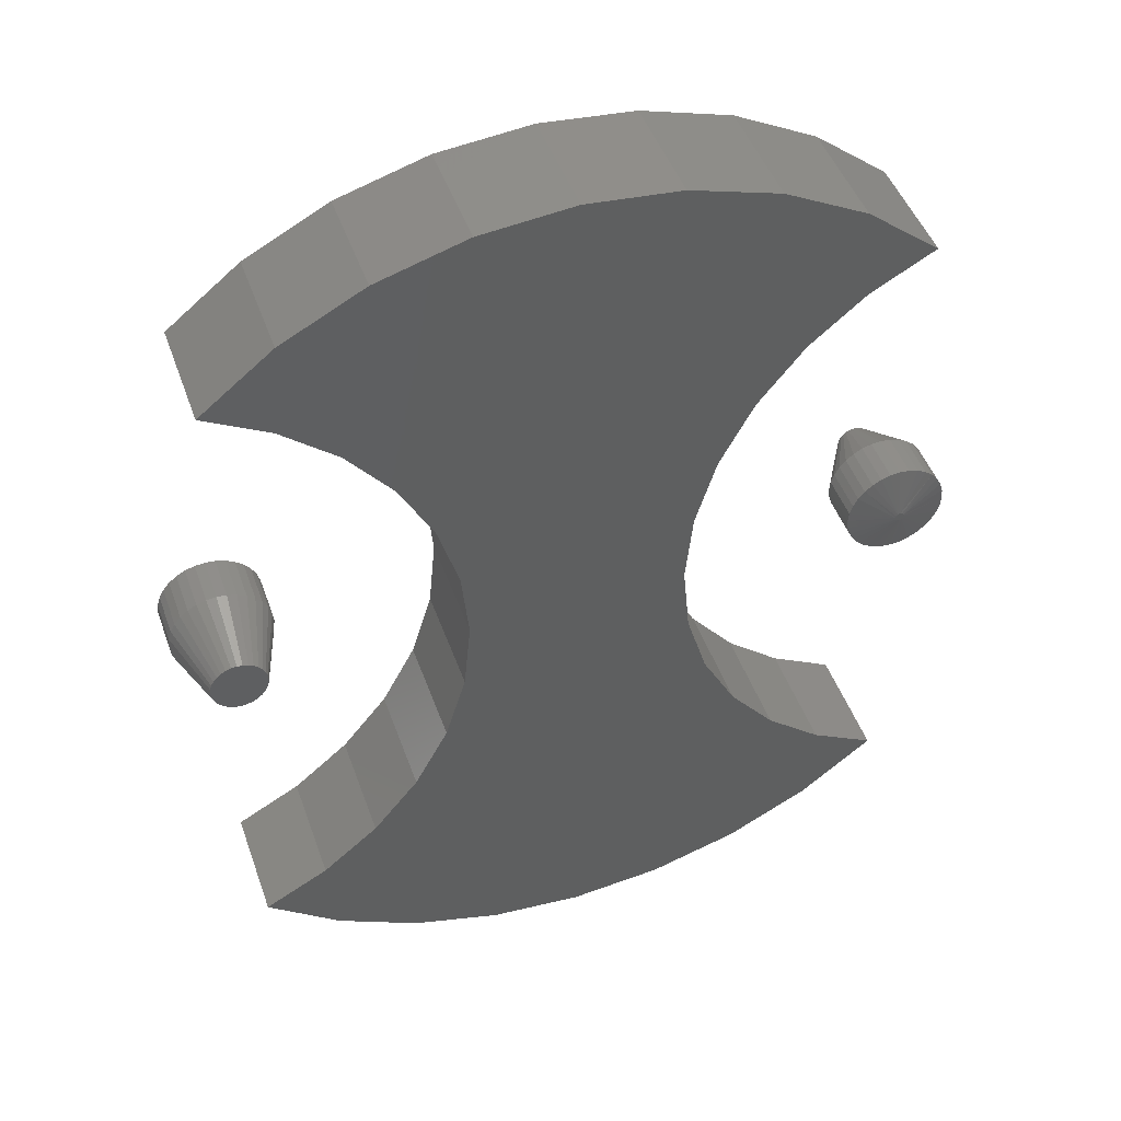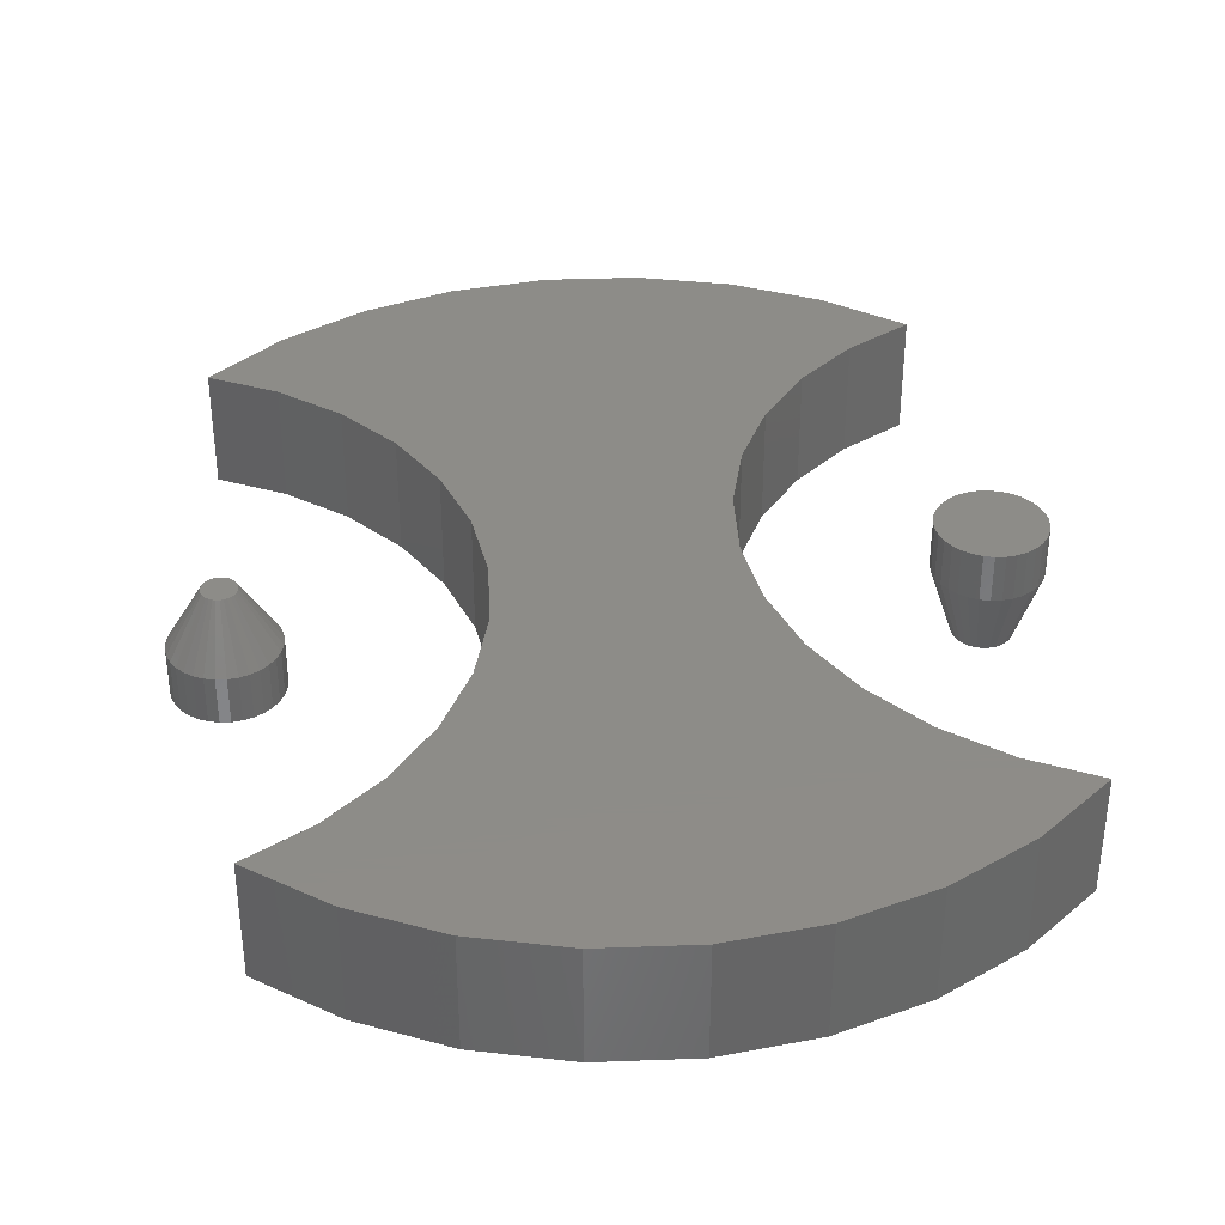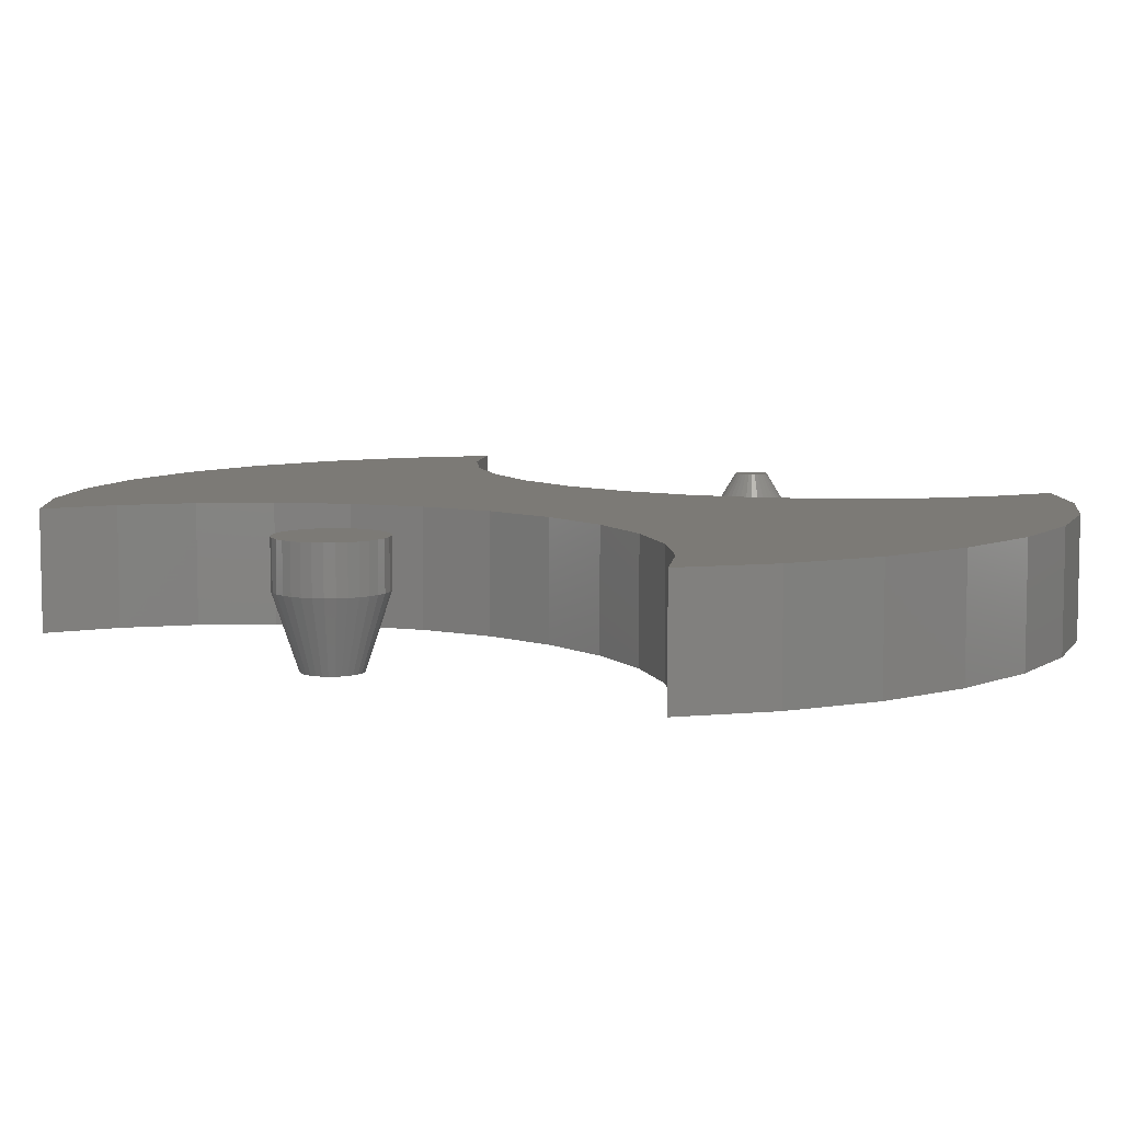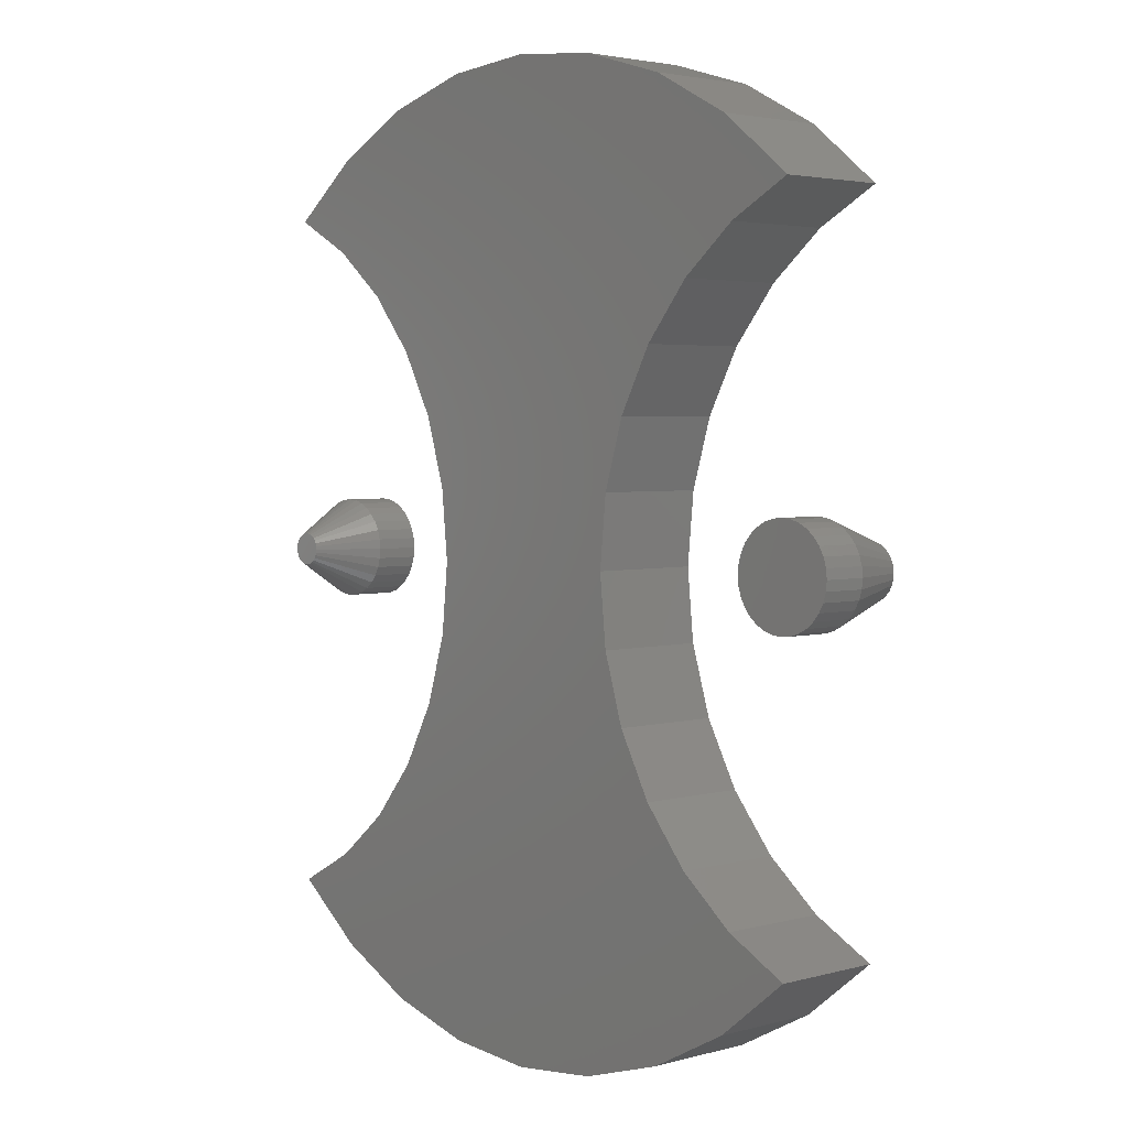
<metadata>
{"format":"stl","ext":"stl","renderer":"f3d","projection":"perspective","resolution":1024,"background":"white","views":[{"elev":46.8,"azim":160.9,"up":"+Y"},{"elev":36.6,"azim":-8.3,"up":"+Z"},{"elev":7.5,"azim":125.9,"up":"+Z"},{"elev":3.2,"azim":47.1,"up":"+Y"}]}
</metadata>
<code>
# stl→obj: 284 verts, 556 faces
v 0.2193 0.01994 0
v 0.2229 0.02102 0
v 0.2266 0.02138 0
v 0.2303 0.02102 0
v 0.2338 0.01994 0
v 0.2161 0.01819 0
v 0.2371 0.01819 0
v 0.2132 0.01584 0
v 0.2399 0.01584 0
v 0.2108 0.01298 0
v 0.2423 0.01298 0
v 0.2091 0.009705 0
v 0.244 0.009705 0
v 0.208 0.006157 0
v 0.2451 0.006157 0
v 0.244 -0.004771 0
v 0.2091 -0.004771 0
v 0.2451 -0.001223 0
v 0.2108 -0.008041 0
v 0.2423 -0.008041 0
v 0.2132 -0.01091 0
v 0.2399 -0.01091 0
v 0.2161 -0.01326 0
v 0.2371 -0.01326 0
v 0.2193 -0.01501 0
v 0.2338 -0.01501 0
v 0.2229 -0.01608 0
v 0.2266 -0.01645 0
v 0.2303 -0.01608 0
v 0.208 -0.001223 0
v 0.2076 0.002467 0
v 0.2455 0.002467 0
v 0.2611 0.002467 0.04688
v 0.2611 0.002467 0.07812
v 0.2604 -0.004271 0.04688
v 0.2604 -0.004271 0.07812
v 0.2585 -0.01075 0.04688
v 0.2585 -0.01075 0.07812
v 0.2553 -0.01672 0.04688
v 0.2553 -0.01672 0.07812
v 0.251 -0.02196 0.04688
v 0.251 -0.02196 0.07812
v 0.2458 -0.02625 0.04688
v 0.2458 -0.02625 0.07812
v 0.2398 -0.02944 0.04688
v 0.2398 -0.02944 0.07812
v 0.2333 -0.03141 0.04688
v 0.2333 -0.03141 0.07812
v 0.2266 -0.03207 0.04688
v 0.2266 -0.03207 0.07812
v 0.2198 -0.03141 0.04688
v 0.2198 -0.03141 0.07812
v 0.2133 -0.02944 0.04688
v 0.2133 -0.02944 0.07812
v 0.2074 -0.02625 0.04688
v 0.2074 -0.02625 0.07812
v 0.2021 -0.02196 0.04688
v 0.2021 -0.02196 0.07812
v 0.1978 -0.01672 0.04688
v 0.1978 -0.01672 0.07812
v 0.1947 -0.01075 0.04688
v 0.1947 -0.01075 0.07812
v 0.1927 -0.004271 0.04688
v 0.1927 -0.004271 0.07812
v 0.192 0.002467 0.04688
v 0.192 0.002467 0.07812
v 0.1927 0.009205 0.04688
v 0.1927 0.009205 0.07812
v 0.1947 0.01568 0.04688
v 0.1947 0.01568 0.07812
v 0.1978 0.02166 0.04688
v 0.1978 0.02166 0.07812
v 0.2021 0.02689 0.04688
v 0.2021 0.02689 0.07812
v 0.2074 0.03119 0.04688
v 0.2074 0.03119 0.07812
v 0.2133 0.03438 0.04688
v 0.2133 0.03438 0.07812
v 0.2198 0.03634 0.04688
v 0.2198 0.03634 0.07812
v 0.2266 0.03701 0.04688
v 0.2266 0.03701 0.07812
v 0.2333 0.03634 0.04688
v 0.2333 0.03634 0.07812
v 0.2398 0.03438 0.04688
v 0.2398 0.03438 0.07812
v 0.2458 0.03119 0.04688
v 0.2458 0.03119 0.07812
v 0.251 0.02689 0.04688
v 0.251 0.02689 0.07812
v 0.2553 0.02166 0.04688
v 0.2553 0.02166 0.07812
v 0.2585 0.01568 0.04688
v 0.2585 0.01568 0.07812
v 0.2604 0.009205 0.04688
v 0.2604 0.009205 0.07812
v -0.192 0.002467 0.007812
v -0.192 0.002467 0.03906
v -0.1927 -0.004271 0.007812
v -0.1927 -0.004271 0.03906
v -0.1947 -0.01075 0.007812
v -0.1947 -0.01075 0.03906
v -0.1978 -0.01672 0.007812
v -0.1978 -0.01672 0.03906
v -0.2021 -0.02196 0.007812
v -0.2021 -0.02196 0.03906
v -0.2074 -0.02625 0.007812
v -0.2074 -0.02625 0.03906
v -0.2133 -0.02944 0.007812
v -0.2133 -0.02944 0.03906
v -0.2198 -0.03141 0.007812
v -0.2198 -0.03141 0.03906
v -0.2266 -0.03207 0.007812
v -0.2266 -0.03207 0.03906
v -0.2333 -0.03141 0.007812
v -0.2333 -0.03141 0.03906
v -0.2398 -0.02944 0.007812
v -0.2398 -0.02944 0.03906
v -0.2458 -0.02625 0.007812
v -0.2458 -0.02625 0.03906
v -0.251 -0.02196 0.007812
v -0.251 -0.02196 0.03906
v -0.2553 -0.01672 0.007812
v -0.2553 -0.01672 0.03906
v -0.2585 -0.01075 0.007812
v -0.2585 -0.01075 0.03906
v -0.2604 -0.004271 0.007812
v -0.2604 -0.004271 0.03906
v -0.2611 0.002467 0.007812
v -0.2611 0.002467 0.03906
v -0.2604 0.009205 0.007812
v -0.2604 0.009205 0.03906
v -0.2585 0.01568 0.007812
v -0.2585 0.01568 0.03906
v -0.2553 0.02166 0.007812
v -0.2553 0.02166 0.03906
v -0.251 0.02689 0.007812
v -0.251 0.02689 0.03906
v -0.2458 0.03119 0.007812
v -0.2458 0.03119 0.03906
v -0.2398 0.03438 0.007812
v -0.2398 0.03438 0.03906
v -0.2333 0.03634 0.007812
v -0.2333 0.03634 0.03906
v -0.2266 0.03701 0.007812
v -0.2266 0.03701 0.03906
v -0.2198 0.03634 0.007812
v -0.2198 0.03634 0.03906
v -0.2133 0.03438 0.007812
v -0.2133 0.03438 0.03906
v -0.2074 0.03119 0.007812
v -0.2074 0.03119 0.03906
v -0.2021 0.02689 0.007812
v -0.2021 0.02689 0.03906
v -0.1978 0.02166 0.007812
v -0.1978 0.02166 0.03906
v -0.1947 0.01568 0.007812
v -0.1947 0.01568 0.03906
v -0.1927 0.009205 0.007812
v -0.1927 0.009205 0.03906
v -0.2204 0.0117 0.07812
v -0.2344 0.01032 0.07812
v -0.2187 0.01032 0.07812
v -0.2358 0.008635 0.07812
v -0.2173 0.008635 0.07812
v -0.2368 0.006716 0.07812
v -0.2163 0.006716 0.07812
v -0.2163 -0.001781 0.07812
v -0.2358 -0.003701 0.07812
v -0.2173 -0.003701 0.07812
v -0.2344 -0.005383 0.07812
v -0.2187 -0.005383 0.07812
v -0.2327 -0.006764 0.07812
v -0.2327 0.0117 0.07812
v -0.2223 0.01272 0.07812
v -0.2244 0.01336 0.07812
v -0.2266 0.01357 0.07812
v -0.2287 0.01336 0.07812
v -0.2308 0.01272 0.07812
v -0.2204 -0.006764 0.07812
v -0.2308 -0.00779 0.07812
v -0.2287 -0.008422 0.07812
v -0.2266 -0.008635 0.07812
v -0.2244 -0.008422 0.07812
v -0.2223 -0.00779 0.07812
v -0.2157 0.004633 0.07812
v -0.2375 0.004633 0.07812
v -0.2155 0.002467 0.07812
v -0.2377 0.002467 0.07812
v -0.2157 0.0003012 0.07812
v -0.2375 0.0003012 0.07812
v -0.2368 -0.001781 0.07812
v -0.2294 0.004112 0
v -0.2282 0.005316 0
v -0.2266 0.005757 0
v -0.2249 0.005316 0
v -0.2237 0.004112 0
v -0.2299 0.002467 0
v -0.2237 0.0008224 0
v -0.2282 -0.0003817 0
v -0.2294 0.0008224 0
v -0.2266 -0.0008224 0
v -0.2249 -0.0003817 0
v -0.2233 0.002467 0
v -0.0613 0.3201 0.07812
v 0.0641 0.3201 0.07812
v 0.001398 0.3262 0.07812
v 0.1245 0.3021 0.07812
v -0.1217 0.3021 0.07812
v 0.1802 0.2728 0.07812
v -0.1774 0.2728 0.07812
v 0.2294 0.2334 0.07812
v -0.2266 0.2334 0.07812
v 0.1861 0.2096 0.07812
v -0.1833 0.2096 0.07812
v 0.1482 0.178 0.07812
v -0.1454 0.178 0.07812
v 0.1172 0.1396 0.07812
v -0.1144 0.1396 0.07812
v 0.09412 0.09592 0.07812
v -0.09133 0.09592 0.07812
v 0.07994 0.04864 0.07812
v -0.07714 0.04864 0.07812
v 0.07515 -0.0004934 0.07812
v -0.07236 -0.0004934 0.07812
v 0.07994 -0.04963 0.07812
v -0.07714 -0.04963 0.07812
v 0.09412 -0.09691 0.07812
v -0.09133 -0.09691 0.07812
v 0.1172 -0.1406 0.07812
v -0.1144 -0.1406 0.07812
v 0.1482 -0.1789 0.07812
v -0.1454 -0.1789 0.07812
v 0.1861 -0.2106 0.07812
v -0.1833 -0.2106 0.07812
v 0.2294 -0.2344 0.07812
v -0.2266 -0.2344 0.07812
v 0.1802 -0.2738 0.07812
v -0.1774 -0.2738 0.07812
v 0.1245 -0.3031 0.07812
v -0.1217 -0.3031 0.07812
v 0.0641 -0.3211 0.07812
v -0.0613 -0.3211 0.07812
v 0.001398 -0.3272 0.07812
v 0.001398 0.3262 0
v 0.0641 0.3201 0
v -0.0613 0.3201 0
v 0.001398 -0.3272 0
v -0.0613 -0.3211 0
v 0.0641 -0.3211 0
v -0.1217 -0.3031 0
v 0.1245 -0.3031 0
v -0.1774 -0.2738 0
v 0.1802 -0.2738 0
v -0.2266 -0.2344 0
v 0.2294 -0.2344 0
v -0.1833 -0.2106 0
v 0.1861 -0.2106 0
v -0.1454 -0.1789 0
v 0.1482 -0.1789 0
v -0.1144 -0.1406 0
v 0.1172 -0.1406 0
v -0.09133 -0.09691 0
v 0.09412 -0.09691 0
v -0.07714 -0.04963 0
v 0.07994 -0.04963 0
v -0.07236 -0.0004934 0
v 0.07515 -0.0004934 0
v -0.07714 0.04864 0
v 0.07994 0.04864 0
v -0.09133 0.09592 0
v 0.09412 0.09592 0
v -0.1144 0.1396 0
v 0.1172 0.1396 0
v -0.1454 0.178 0
v 0.1482 0.178 0
v -0.1833 0.2096 0
v 0.1861 0.2096 0
v -0.2266 0.2334 0
v 0.2294 0.2334 0
v -0.1774 0.2728 0
v 0.1802 0.2728 0
v -0.1217 0.3021 0
v 0.1245 0.3021 0
f 1 2 3
f 1 3 4
f 5 1 4
f 6 1 5
f 7 6 5
f 8 6 7
f 9 8 7
f 10 8 9
f 11 10 9
f 12 10 11
f 13 12 11
f 14 12 13
f 15 14 13
f 16 17 18
f 19 17 16
f 20 19 16
f 21 19 20
f 22 21 20
f 23 21 22
f 24 23 22
f 25 23 24
f 26 25 24
f 27 25 26
f 28 27 26
f 29 28 26
f 17 30 18
f 18 30 31
f 18 31 32
f 32 31 14
f 32 14 15
f 33 34 35
f 35 34 36
f 35 36 37
f 37 36 38
f 37 38 39
f 39 38 40
f 39 40 41
f 41 40 42
f 41 42 43
f 43 42 44
f 43 44 45
f 45 44 46
f 45 46 47
f 47 46 48
f 47 48 49
f 49 48 50
f 49 50 51
f 51 50 52
f 51 52 53
f 53 52 54
f 53 54 55
f 55 54 56
f 55 56 57
f 57 56 58
f 57 58 59
f 59 58 60
f 59 60 61
f 61 60 62
f 61 62 63
f 63 62 64
f 63 64 65
f 65 64 66
f 65 66 67
f 67 66 68
f 67 68 69
f 69 68 70
f 69 70 71
f 71 70 72
f 71 72 73
f 73 72 74
f 73 74 75
f 75 74 76
f 75 76 77
f 77 76 78
f 77 78 79
f 79 78 80
f 79 80 81
f 81 80 82
f 81 82 83
f 83 82 84
f 83 84 85
f 85 84 86
f 85 86 87
f 87 86 88
f 87 88 89
f 89 88 90
f 89 90 91
f 91 90 92
f 91 92 93
f 93 92 94
f 93 94 95
f 95 94 96
f 95 96 33
f 33 96 34
f 31 63 65
f 31 30 63
f 33 18 32
f 33 35 18
f 17 61 63
f 17 63 30
f 19 59 61
f 19 61 17
f 21 57 59
f 21 59 19
f 23 55 57
f 23 57 21
f 25 53 55
f 25 55 23
f 27 51 53
f 27 53 25
f 28 49 51
f 28 51 27
f 29 47 49
f 29 49 28
f 26 45 47
f 26 47 29
f 24 43 45
f 24 45 26
f 22 41 43
f 22 43 24
f 20 39 41
f 20 41 22
f 16 37 39
f 16 39 20
f 35 37 18
f 18 37 16
f 32 95 33
f 32 15 95
f 65 14 31
f 65 67 14
f 13 93 95
f 13 95 15
f 11 91 93
f 11 93 13
f 9 89 91
f 9 91 11
f 7 87 89
f 7 89 9
f 5 85 87
f 5 87 7
f 4 83 85
f 4 85 5
f 3 81 83
f 3 83 4
f 2 79 81
f 2 81 3
f 1 77 79
f 1 79 2
f 6 75 77
f 6 77 1
f 8 73 75
f 8 75 6
f 10 71 73
f 10 73 8
f 12 69 71
f 12 71 10
f 67 69 14
f 14 69 12
f 82 80 78
f 84 82 78
f 84 78 86
f 86 78 76
f 86 76 88
f 88 76 74
f 88 74 90
f 90 74 72
f 90 72 92
f 92 72 70
f 92 70 94
f 94 70 68
f 94 68 96
f 36 62 38
f 38 62 60
f 38 60 40
f 40 60 58
f 40 58 42
f 42 58 56
f 42 56 44
f 44 56 54
f 44 54 46
f 46 54 52
f 46 52 50
f 46 50 48
f 96 68 34
f 34 68 66
f 34 66 36
f 36 66 64
f 36 64 62
f 97 98 99
f 99 98 100
f 99 100 101
f 101 100 102
f 101 102 103
f 103 102 104
f 103 104 105
f 105 104 106
f 105 106 107
f 107 106 108
f 107 108 109
f 109 108 110
f 109 110 111
f 111 110 112
f 111 112 113
f 113 112 114
f 113 114 115
f 115 114 116
f 115 116 117
f 117 116 118
f 117 118 119
f 119 118 120
f 119 120 121
f 121 120 122
f 121 122 123
f 123 122 124
f 123 124 125
f 125 124 126
f 125 126 127
f 127 126 128
f 127 128 129
f 129 128 130
f 129 130 131
f 131 130 132
f 131 132 133
f 133 132 134
f 133 134 135
f 135 134 136
f 135 136 137
f 137 136 138
f 137 138 139
f 139 138 140
f 139 140 141
f 141 140 142
f 141 142 143
f 143 142 144
f 143 144 145
f 145 144 146
f 145 146 147
f 147 146 148
f 147 148 149
f 149 148 150
f 149 150 151
f 151 150 152
f 151 152 153
f 153 152 154
f 153 154 155
f 155 154 156
f 155 156 157
f 157 156 158
f 157 158 159
f 159 158 160
f 159 160 97
f 97 160 98
f 161 162 163
f 162 164 163
f 163 164 165
f 165 164 166
f 165 166 167
f 168 169 170
f 170 169 171
f 170 171 172
f 171 173 172
f 174 162 161
f 174 161 175
f 174 175 176
f 174 176 177
f 174 177 178
f 174 178 179
f 180 172 173
f 180 173 181
f 180 181 182
f 180 182 183
f 180 183 184
f 180 184 185
f 167 166 186
f 186 166 187
f 186 187 188
f 188 187 189
f 188 189 190
f 190 189 191
f 190 191 168
f 168 191 192
f 168 192 169
f 189 187 130
f 187 132 130
f 98 160 188
f 160 186 188
f 160 158 167
f 186 160 167
f 158 156 165
f 167 158 165
f 156 154 163
f 165 156 163
f 154 152 161
f 163 154 161
f 152 150 175
f 161 152 175
f 148 146 176
f 176 150 148
f 175 150 176
f 144 142 179
f 178 144 179
f 178 177 144
f 142 140 174
f 179 142 174
f 140 138 162
f 174 140 162
f 138 136 164
f 162 138 164
f 136 134 166
f 164 136 166
f 187 134 132
f 166 134 187
f 177 176 146
f 146 144 177
f 188 190 98
f 190 100 98
f 130 128 189
f 128 191 189
f 128 126 192
f 191 128 192
f 126 124 169
f 192 126 169
f 124 122 171
f 169 124 171
f 122 120 173
f 171 122 173
f 120 118 181
f 173 120 181
f 116 114 182
f 182 118 116
f 181 118 182
f 112 110 185
f 184 112 185
f 184 183 112
f 110 108 180
f 185 110 180
f 108 106 172
f 180 108 172
f 106 104 170
f 172 106 170
f 104 102 168
f 170 104 168
f 190 102 100
f 168 102 190
f 183 182 114
f 114 112 183
f 193 194 195
f 193 195 196
f 197 193 196
f 193 197 198
f 199 200 201
f 202 200 199
f 203 202 199
f 204 199 201
f 204 201 198
f 204 198 197
f 129 193 198
f 129 131 193
f 196 145 147
f 196 147 149
f 149 151 196
f 196 151 153
f 196 153 197
f 193 131 133
f 133 135 193
f 193 135 137
f 193 137 194
f 204 197 153
f 204 153 155
f 204 155 157
f 204 157 159
f 204 159 97
f 195 194 137
f 195 137 139
f 195 139 141
f 195 141 143
f 195 143 145
f 195 145 196
f 97 199 204
f 97 99 199
f 200 113 115
f 200 115 117
f 117 119 200
f 200 119 121
f 200 121 201
f 199 99 101
f 101 103 199
f 199 103 105
f 199 105 203
f 198 201 121
f 198 121 123
f 198 123 125
f 198 125 127
f 198 127 129
f 202 203 105
f 202 105 107
f 202 107 109
f 202 109 111
f 202 111 113
f 202 113 200
f 205 206 207
f 206 205 208
f 208 205 209
f 208 209 210
f 210 209 211
f 210 211 212
f 212 211 213
f 212 213 214
f 214 213 215
f 214 215 216
f 216 215 217
f 216 217 218
f 218 217 219
f 218 219 220
f 220 219 221
f 220 221 222
f 222 221 223
f 222 223 224
f 224 223 225
f 224 225 226
f 226 225 227
f 226 227 228
f 228 227 229
f 228 229 230
f 230 229 231
f 230 231 232
f 232 231 233
f 232 233 234
f 234 233 235
f 234 235 236
f 236 235 237
f 236 237 238
f 238 237 239
f 238 239 240
f 240 239 241
f 240 241 242
f 242 241 243
f 242 243 244
f 245 246 247
f 248 249 250
f 250 249 251
f 250 251 252
f 252 251 253
f 252 253 254
f 254 253 255
f 254 255 256
f 256 255 257
f 256 257 258
f 258 257 259
f 258 259 260
f 260 259 261
f 260 261 262
f 262 261 263
f 262 263 264
f 264 263 265
f 264 265 266
f 266 265 267
f 266 267 268
f 268 267 269
f 268 269 270
f 270 269 271
f 270 271 272
f 272 271 273
f 272 273 274
f 274 273 275
f 274 275 276
f 276 275 277
f 276 277 278
f 278 277 279
f 278 279 280
f 280 279 281
f 280 281 282
f 282 281 283
f 282 283 284
f 284 283 247
f 284 247 246
f 267 223 269
f 269 223 221
f 269 221 271
f 271 221 219
f 271 219 273
f 273 219 217
f 273 217 275
f 275 217 215
f 275 215 277
f 277 215 213
f 277 213 279
f 223 267 225
f 225 267 265
f 225 265 227
f 227 265 263
f 227 263 229
f 229 263 261
f 229 261 231
f 231 261 259
f 231 259 233
f 233 259 257
f 233 257 235
f 235 257 255
f 235 255 237
f 279 213 281
f 281 213 211
f 281 211 283
f 283 211 209
f 283 209 247
f 247 209 205
f 247 205 245
f 245 205 207
f 245 207 246
f 246 207 206
f 246 206 284
f 284 206 208
f 284 208 282
f 282 208 210
f 282 210 280
f 280 210 212
f 268 226 266
f 266 226 228
f 266 228 264
f 264 228 230
f 264 230 262
f 262 230 232
f 262 232 260
f 260 232 234
f 260 234 258
f 258 234 236
f 258 236 256
f 226 268 224
f 224 268 270
f 224 270 222
f 222 270 272
f 222 272 220
f 220 272 274
f 220 274 218
f 218 274 276
f 218 276 216
f 216 276 278
f 216 278 214
f 214 278 280
f 214 280 212
f 256 236 254
f 254 236 238
f 254 238 252
f 252 238 240
f 252 240 250
f 250 240 242
f 250 242 248
f 248 242 244
f 248 244 249
f 249 244 243
f 249 243 251
f 251 243 241
f 251 241 253
f 253 241 239
f 253 239 255
f 255 239 237

</code>
